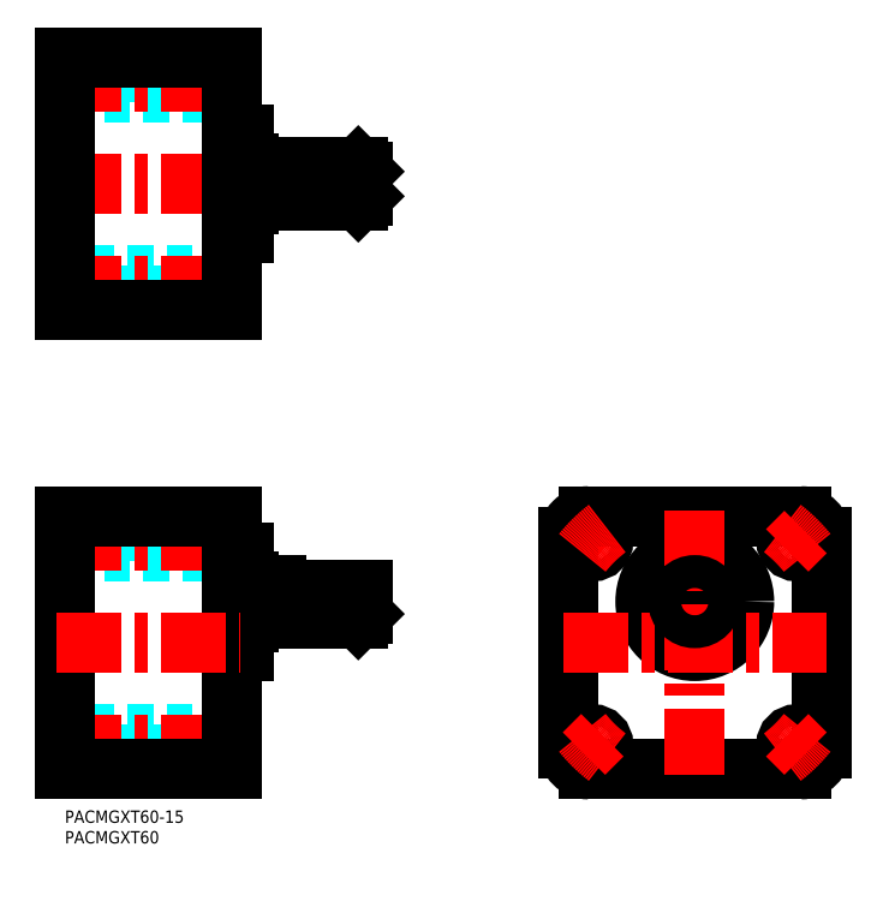
<metadata>
{"format":"dxf","ext":"dxf","renderer":"ezdxf+matplotlib","layout":"modelspace","background":"white","min_lineweight":24,"dpi":150}
</metadata>
<code>
0
SECTION
2
ENTITIES
0
TEXT
8
MSM_PART_NUMBER
10
0
20
-8
30
0
40
3
1
PACMGXT60
0
TEXT
8
MSM_PART_NUMBER
10
0
20
-3
30
0
40
3
1
PACMGXT60-15
0
LINE
8
MSM_CENTER
10
130.6
20
63.2
30
0
11
126.1
21
67.68
31
0
0
LINE
8
MSM_CENTER
10
140.4
20
50.75
30
0
11
165.7
21
50.75
31
0
0
LINE
8
MSM_CENTER
10
153.1
20
38.15
30
0
11
153.1
21
63.35
31
0
0
ARC
8
MSM_CONTINUOUS
10
127.3
20
66.5
30
0
40
5
50
90
51
180
0
LINE
8
MSM_CONTINUOUS
10
122.3
20
66.5
30
0
11
122.3
21
15
31
0
0
ARC
8
MSM_CONTINUOUS
10
127.3
20
15
30
0
40
5
50
180
51
270
0
CIRCLE
8
MSM_CONTINUOUS
10
128.3
20
16
30
0
40
2.5
0
LINE
8
MSM_CONTINUOUS
10
178.8
20
71.5
30
0
11
127.3
21
71.5
31
0
0
CIRCLE
8
MSM_CONTINUOUS
10
128.3
20
65.5
30
0
40
2.5
0
CIRCLE
8
MSM_CONTINUOUS
10
177.8
20
16
30
0
40
2.5
0
CIRCLE
8
MSM_CONTINUOUS
10
177.8
20
65.5
30
0
40
2.5
0
LINE
8
MSM_CONTINUOUS
10
127.3
20
10
30
0
11
178.8
21
10
31
0
0
ARC
8
MSM_CONTINUOUS
10
178.8
20
15
30
0
40
5
50
270
51
0
0
LINE
8
MSM_CONTINUOUS
10
183.8
20
15
30
0
11
183.8
21
66.5
31
0
0
ARC
8
MSM_CONTINUOUS
10
178.8
20
66.5
30
0
40
5
50
0
51
90
0
CIRCLE
8
MSM_CONTINUOUS
10
153.1
20
50.75
30
0
40
12
0
LINE
8
MSM_CONTINUOUS
10
150.4
20
53.75
30
0
11
155.7
21
53.75
31
0
0
CIRCLE
8
MSM_CONTINUOUS
10
153.1
20
50.75
30
0
40
3
0
CIRCLE
8
MSM_CONTINUOUS
10
153.1
20
50.75
30
0
40
5
0
LINE
8
MSM_DASHED
10
40.6
20
68
30
0
11
0
21
68
31
0
0
LINE
8
MSM_DASHED
10
0
20
63
30
0
11
40.6
21
63
31
0
0
LINE
8
MSM_DASHED
10
40.6
20
18.5
30
0
11
0
21
18.5
31
0
0
LINE
8
MSM_DASHED
10
0
20
13.5
30
0
11
40.6
21
13.5
31
0
0
LINE
8
MSM_CENTER
10
-2.03
20
65.5
30
0
11
42.63
21
65.5
31
0
0
LINE
8
MSM_CENTER
10
-2.03
20
16
30
0
11
42.63
21
16
31
0
0
LINE
8
MSM_CENTER
10
39.02
20
50.75
30
0
11
73.88
21
50.75
31
0
0
LINE
8
MSM_CONTINUOUS
10
52.3
20
53.75
30
0
11
72.3
21
53.75
31
0
0
LINE
8
MSM_CONTINUOUS
10
44.6
20
46.75
30
0
11
71.3
21
46.75
31
0
0
LINE
8
MSM_CONTINUOUS
10
51.3
20
54.75
30
0
11
44.6
21
54.75
31
0
0
LINE
8
MSM_CONTINUOUS
10
71.3
20
53.75
30
0
11
71.3
21
46.75
31
0
0
LINE
8
MSM_CONTINUOUS
10
72.3
20
53.75
30
0
11
72.3
21
47.75
31
0
0
LINE
8
MSM_CONTINUOUS
10
71.3
20
46.75
30
0
11
72.3
21
47.75
31
0
0
ARC
8
MSM_CONTINUOUS
10
44.6
20
44.75
30
0
40
1
50
90
51
180
0
ARC
8
MSM_CONTINUOUS
10
44.6
20
56.75
30
0
40
1
50
180
51
270
0
LINE
8
MSM_CONTINUOUS
10
44.6
20
55.75
30
0
11
44.6
21
45.75
31
0
0
LINE
8
MSM_CONTINUOUS
10
40.6
20
38.75
30
0
11
43.6
21
38.75
31
0
0
LINE
8
MSM_CONTINUOUS
10
43.6
20
62.75
30
0
11
40.6
21
62.75
31
0
0
LINE
8
MSM_CONTINUOUS
10
43.6
20
62.75
30
0
11
43.6
21
38.75
31
0
0
LINE
8
MSM_CONTINUOUS
10
40.6
20
10
30
0
11
0
21
10
31
0
0
LINE
8
MSM_CONTINUOUS
10
0
20
71.5
30
0
11
0
21
10
31
0
0
LINE
8
MSM_CONTINUOUS
10
40.6
20
71.5
30
0
11
40.6
21
10
31
0
0
LINE
8
MSM_CONTINUOUS
10
40.6
20
71.5
30
0
11
0
21
71.5
31
0
0
LINE
8
MSM_CONTINUOUS
10
52.3
20
154.9
30
0
11
71.3
21
154.9
31
0
0
LINE
8
MSM_CONTINUOUS
10
71.3
20
149.6
30
0
11
52.3
21
149.6
31
0
0
LINE
8
MSM_DASHED
10
40.6
20
130
30
0
11
6.8e-15
21
130
31
0
0
LINE
8
MSM_DASHED
10
6.8e-15
20
125
30
0
11
40.6
21
125
31
0
0
LINE
8
MSM_DASHED
10
40.6
20
179.5
30
0
11
6.8e-15
21
179.5
31
0
0
LINE
8
MSM_DASHED
10
6.8e-15
20
174.5
30
0
11
40.6
21
174.5
31
0
0
LINE
8
MSM_CENTER
10
-2.03
20
127.5
30
0
11
42.63
21
127.5
31
0
0
LINE
8
MSM_CENTER
10
-2.03
20
177
30
0
11
42.63
21
177
31
0
0
LINE
8
MSM_CENTER
10
-2.03
20
152.2
30
0
11
73.88
21
152.2
31
0
0
LINE
8
MSM_CONTINUOUS
10
44.6
20
148.2
30
0
11
71.3
21
148.2
31
0
0
LINE
8
MSM_CONTINUOUS
10
71.3
20
156.2
30
0
11
44.6
21
156.2
31
0
0
LINE
8
MSM_CONTINUOUS
10
72.3
20
155.2
30
0
11
71.3
21
156.2
31
0
0
LINE
8
MSM_CONTINUOUS
10
71.3
20
148.2
30
0
11
72.3
21
149.2
31
0
0
LINE
8
MSM_CONTINUOUS
10
71.3
20
156.2
30
0
11
71.3
21
154.9
31
0
0
LINE
8
MSM_CONTINUOUS
10
72.3
20
155.2
30
0
11
72.3
21
149.2
31
0
0
ARC
8
MSM_CONTINUOUS
10
44.6
20
146.2
30
0
40
1
50
90
51
180
0
ARC
8
MSM_CONTINUOUS
10
44.6
20
158.2
30
0
40
1
50
180
51
270
0
LINE
8
MSM_CONTINUOUS
10
44.6
20
157.2
30
0
11
44.6
21
147.2
31
0
0
LINE
8
MSM_CONTINUOUS
10
40.6
20
140.2
30
0
11
43.6
21
140.2
31
0
0
LINE
8
MSM_CONTINUOUS
10
43.6
20
164.2
30
0
11
40.6
21
164.2
31
0
0
LINE
8
MSM_CONTINUOUS
10
43.6
20
164.2
30
0
11
43.6
21
140.2
31
0
0
LINE
8
MSM_CONTINUOUS
10
40.6
20
121.5
30
0
11
6.8e-15
21
121.5
31
0
0
LINE
8
MSM_CONTINUOUS
10
6.8e-15
20
183
30
0
11
6.8e-15
21
121.5
31
0
0
LINE
8
MSM_CONTINUOUS
10
40.6
20
183
30
0
11
40.6
21
121.5
31
0
0
LINE
8
MSM_CONTINUOUS
10
40.6
20
183
30
0
11
6.8e-15
21
183
31
0
0
LINE
8
MSM_CENTER
10
153.1
20
8.75
30
0
11
153.1
21
72.75
31
0
0
LINE
8
MSM_CENTER
10
121
20
40.75
30
0
11
185
21
40.75
31
0
0
ARC
8
MSM_CENTER
10
153
20
40.75
30
0
40
35
50
38.68
51
52.54
0
LINE
8
MSM_CENTER
10
175.5
20
63.2
30
0
11
180
21
67.68
31
0
0
LINE
8
MSM_CENTER
10
175.5
20
18.3
30
0
11
180
21
13.82
31
0
0
LINE
8
MSM_CENTER
10
130.6
20
18.3
30
0
11
126.1
21
13.82
31
0
0
ARC
8
MSM_CENTER
10
153
20
40.75
30
0
40
35
50
127.5
51
141.3
0
ARC
8
MSM_CENTER
10
153
20
40.75
30
0
40
35
50
307.5
51
321.3
0
ARC
8
MSM_CENTER
10
153
20
40.75
30
0
40
35
50
218.7
51
232.5
0
LINE
8
MSM_DASHED
10
71.3
20
154.9
30
0
11
71.3
21
149.6
31
0
0
LINE
8
MSM_CONTINUOUS
10
71.3
20
149.6
30
0
11
71.3
21
148.2
31
0
0
CIRCLE
8
MSM_CONTINUOUS
10
153.1
20
50.75
30
0
40
4
0
ARC
8
MSM_CONTINUOUS
10
68.29
20
152.2
30
0
40
4.006
50
318.7
51
41.33
0
ARC
8
MSM_CONTINUOUS
10
52.32
20
154
30
0
40
0.9113
50
91.48
51
166.5
0
ARC
8
MSM_CONTINUOUS
10
54.26
20
153.4
30
0
40
2.943
50
163.7
51
180.2
0
ARC
8
MSM_CONTINUOUS
10
73.84
20
152.4
30
0
40
22.54
50
177.6
51
180.4
0
ARC
8
MSM_CONTINUOUS
10
52.32
20
150.5
30
0
40
0.9113
50
193.5
51
268.5
0
ARC
8
MSM_CONTINUOUS
10
54.26
20
151.1
30
0
40
2.943
50
179.8
51
196.3
0
ARC
8
MSM_CONTINUOUS
10
73.84
20
152.1
30
0
40
22.54
50
179.6
51
182.4
0
ARC
8
MSM_CONTINUOUS
10
52.31
20
54.76
30
0
40
1.014
50
183
51
269.2
0
ARC
8
MSM_CONTINUOUS
10
52.31
20
54.76
30
0
40
1.014
50
180.8
51
269.2
0
LINE
8
MSM_CENTER
10
-2.03
20
40.75
30
0
11
42.63
21
40.75
31
0
0
VIEWPORT
8
0
10
142.6
20
99.11
30
0
40
503.2
41
222.2
68
     1
69
     1
0
VIEWPORT
8
MSM_CONTINUOUS
10
142.6
20
99.11
30
0
40
228.1
41
158.6
68
     2
69
     2
0
ENDSEC
0
EOF

</code>
